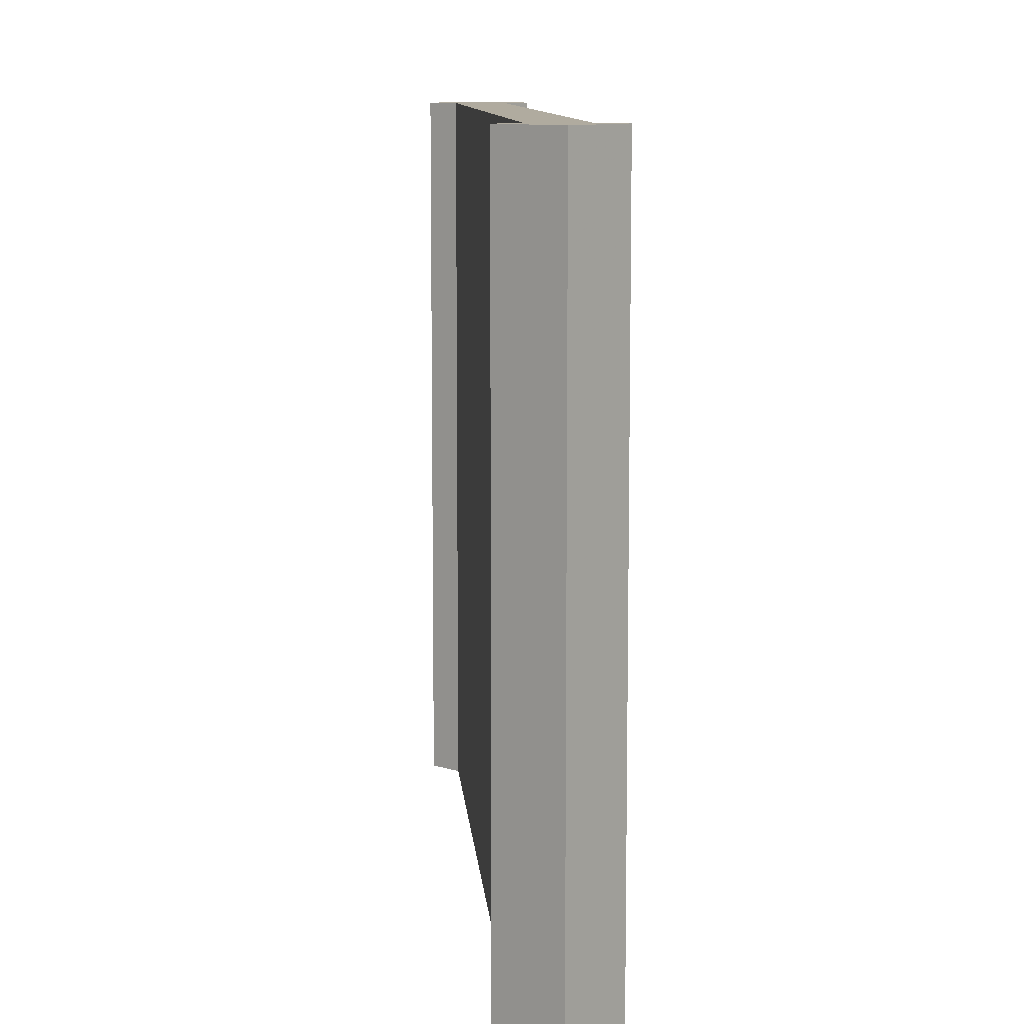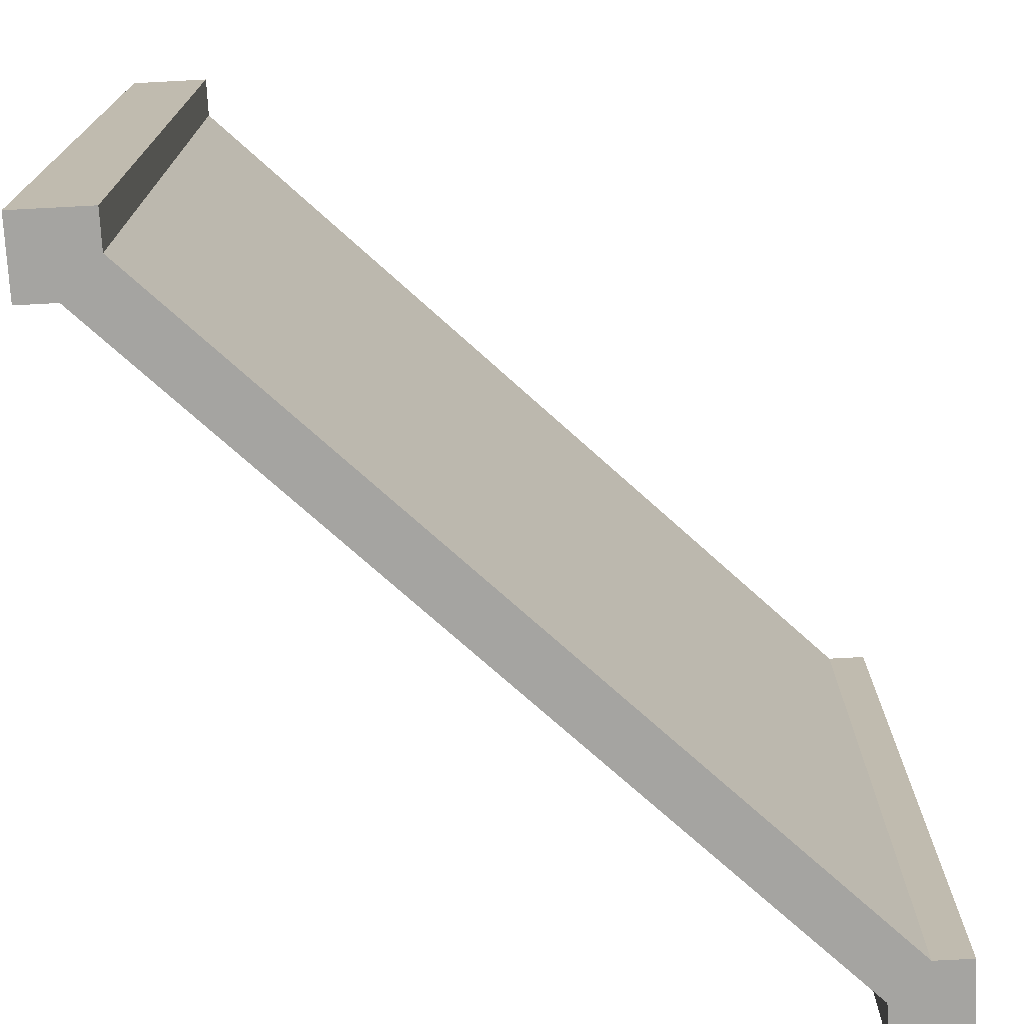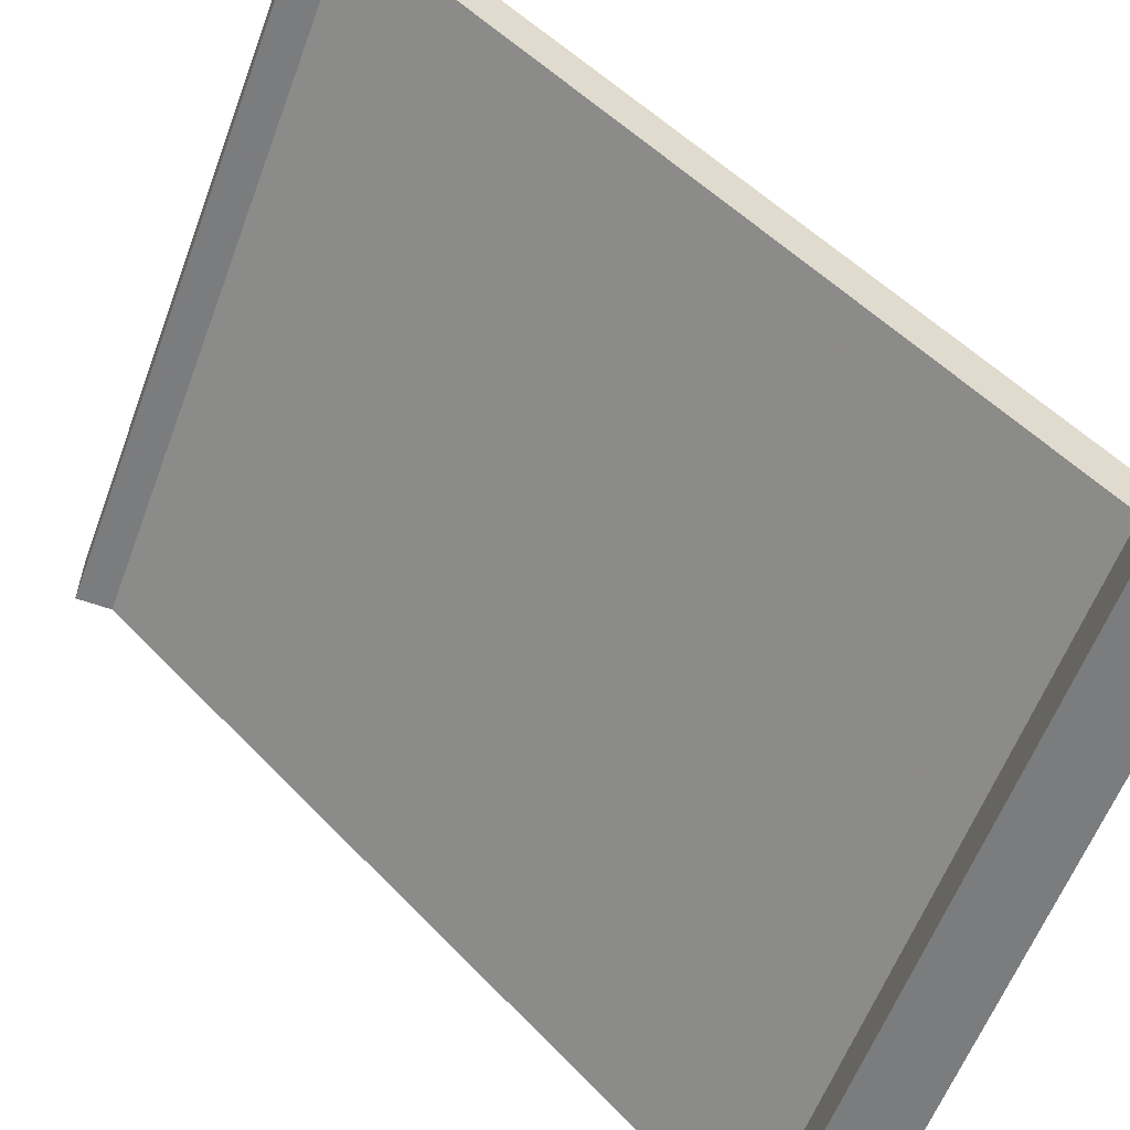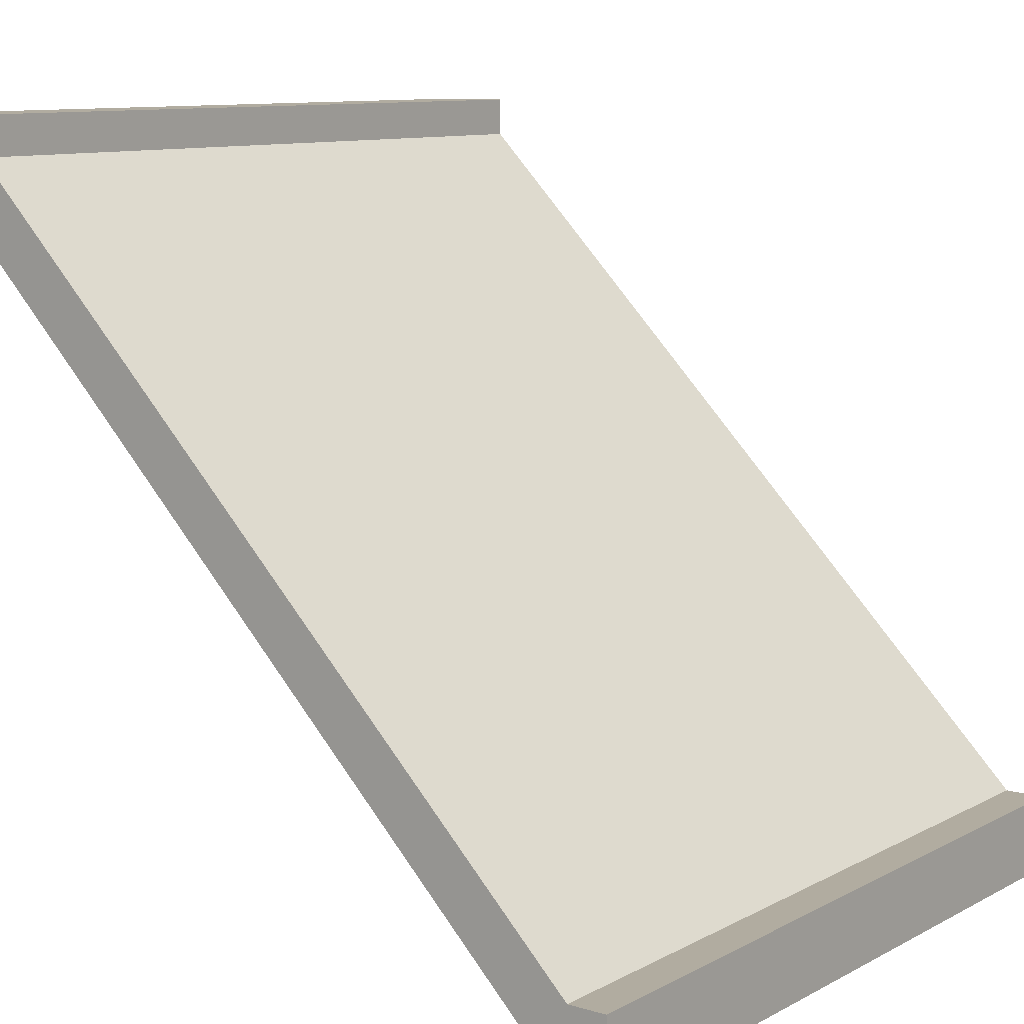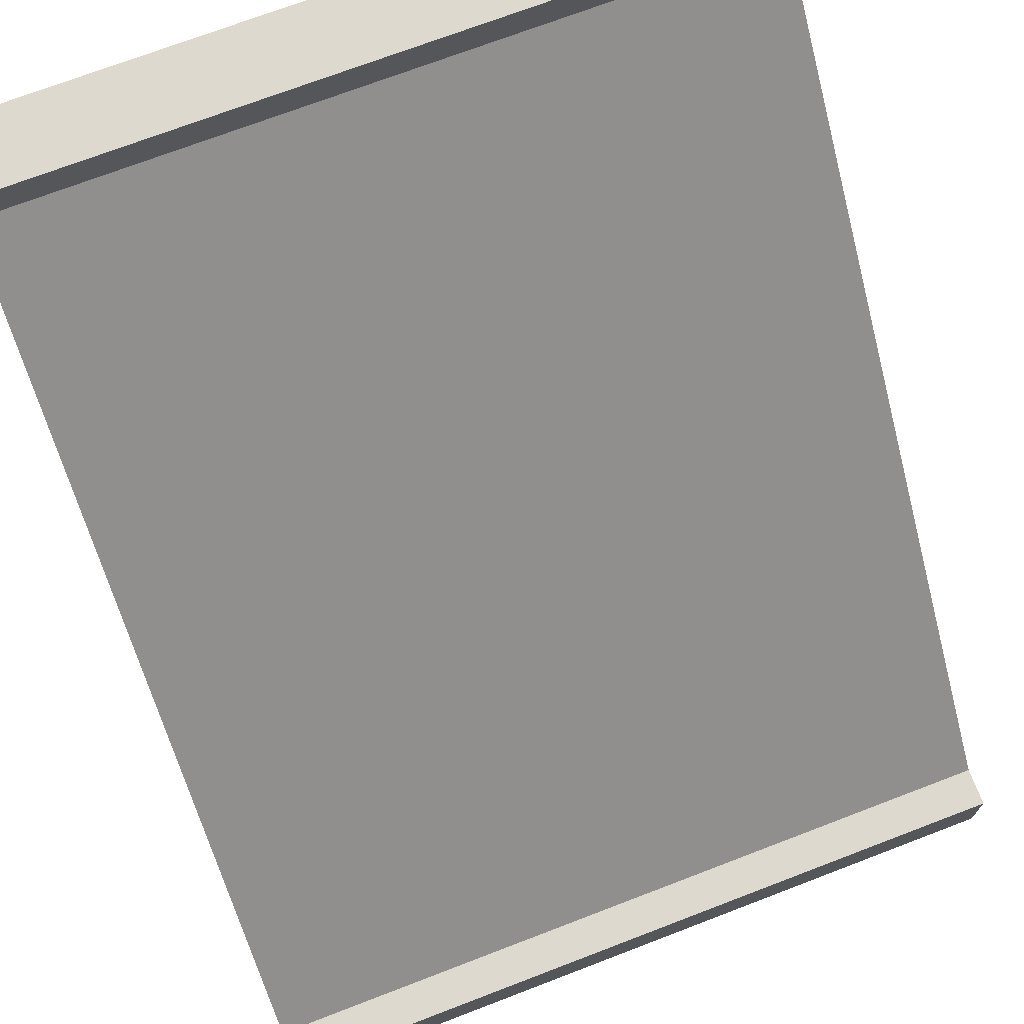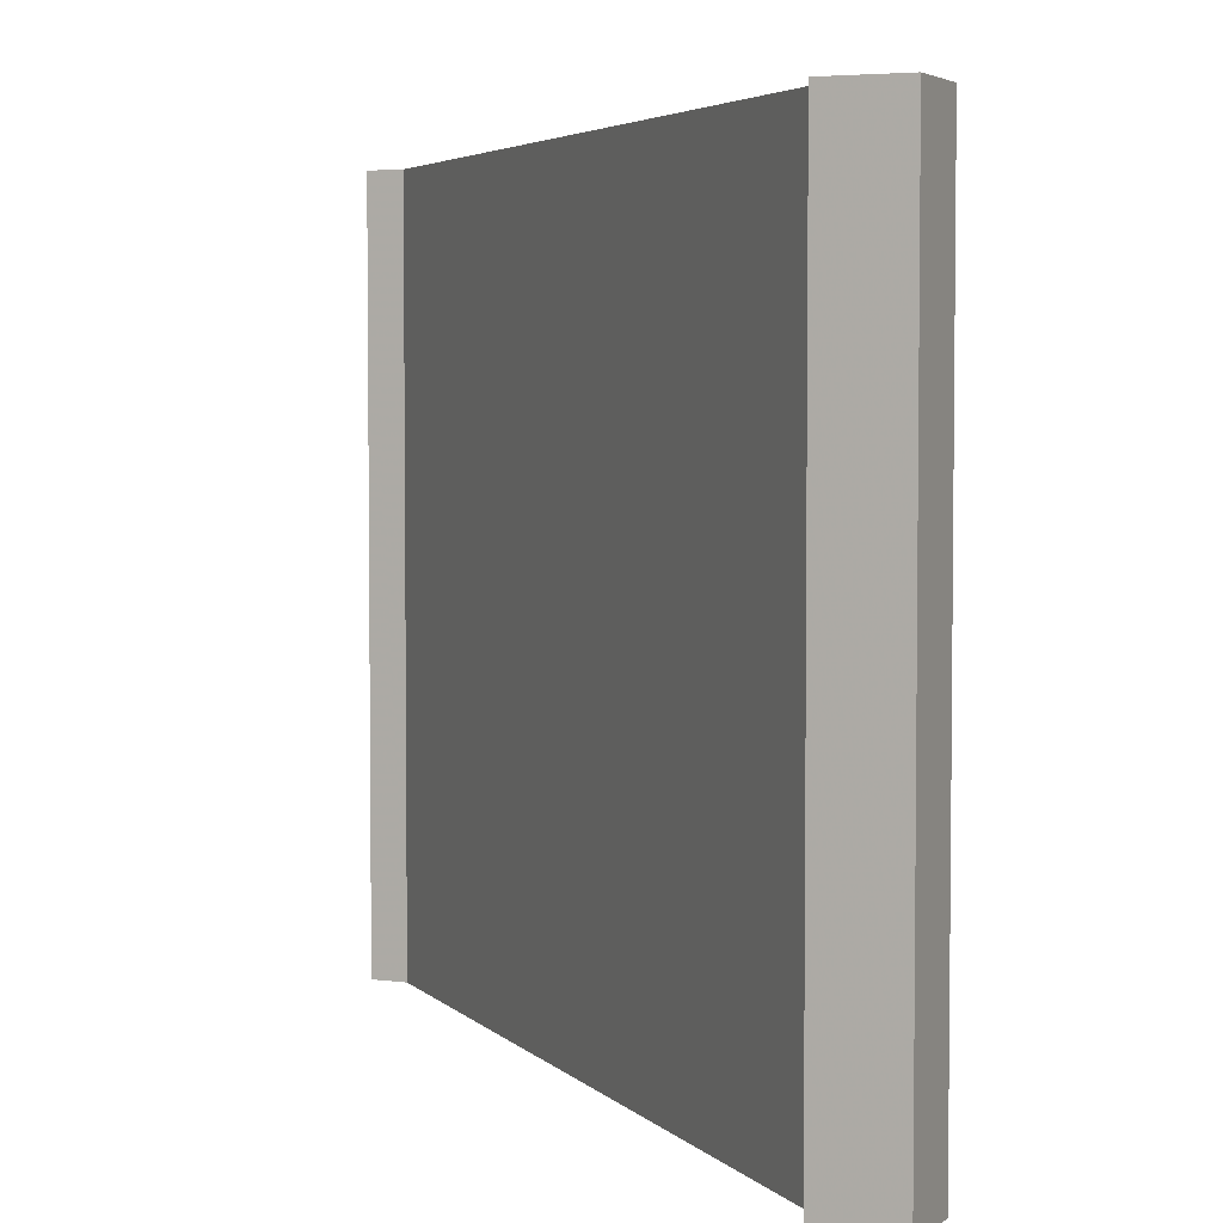
<metadata>
{"format":"obj","ext":"obj","renderer":"f3d","projection":"perspective","resolution":1024,"background":"white","views":[{"elev":9.7,"azim":-49.4,"up":"+Y"},{"elev":-73.4,"azim":-177.0,"up":"+Y"},{"elev":-58.6,"azim":-20.3,"up":"+Z"},{"elev":10.1,"azim":37.1,"up":"+Z"},{"elev":71.6,"azim":69.0,"up":"+Z"},{"elev":4.1,"azim":113.5,"up":"+Y"}]}
</metadata>
<code>
v 0 0 0.9
v 0 1 0.9
v 0 0 1
v 0 1 1
v 0.1 0 1
v 0.1 0 0.95
v 0.05 0 0.9
v 0.1 1 1
v 1 0 0.1
v 0.95 0 0.1
v 1 1 0.1
v 0.95 1 0.1
v 0.05 1 0.9
v 0.1 1 0.95
v 0.9 0 0
v 0.9 1 0
v 0.9 0 0.05
v 0.9 1 0.05
v 1 1 0
v 1 0 0
g wallWoodDiagonal
f 3 2 1
f 2 3 4
f 3 6 5
f 6 3 7
f 7 3 1
f 8 3 5
f 3 8 4
f 11 10 9
f 10 11 12
f 2 7 1
f 7 2 13
f 13 8 14
f 8 13 4
f 4 13 2
f 8 6 14
f 6 8 5
f 17 16 15
f 16 17 18
f 11 20 19
f 20 11 9
f 16 20 15
f 20 16 19
f 16 11 19
f 11 16 12
f 12 16 18
f 10 20 9
f 20 10 15
f 15 10 17
f 18 14 12
f 14 18 13
f 7 18 17
f 18 7 13
f 6 17 10
f 17 6 7
f 14 10 12
f 10 14 6

</code>
